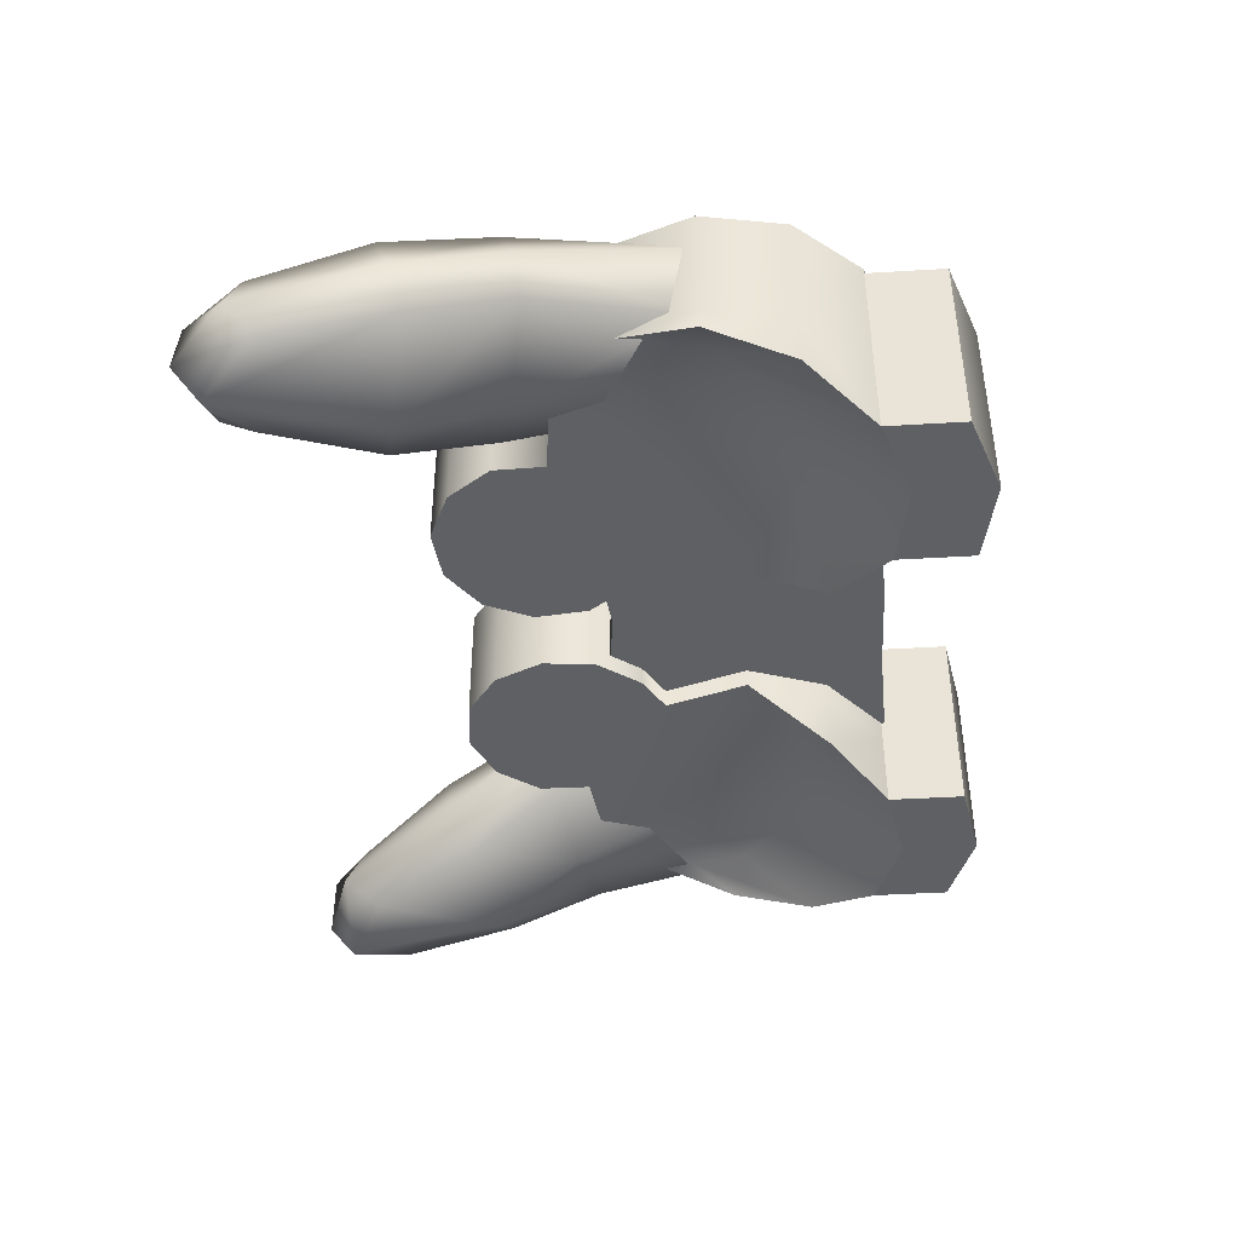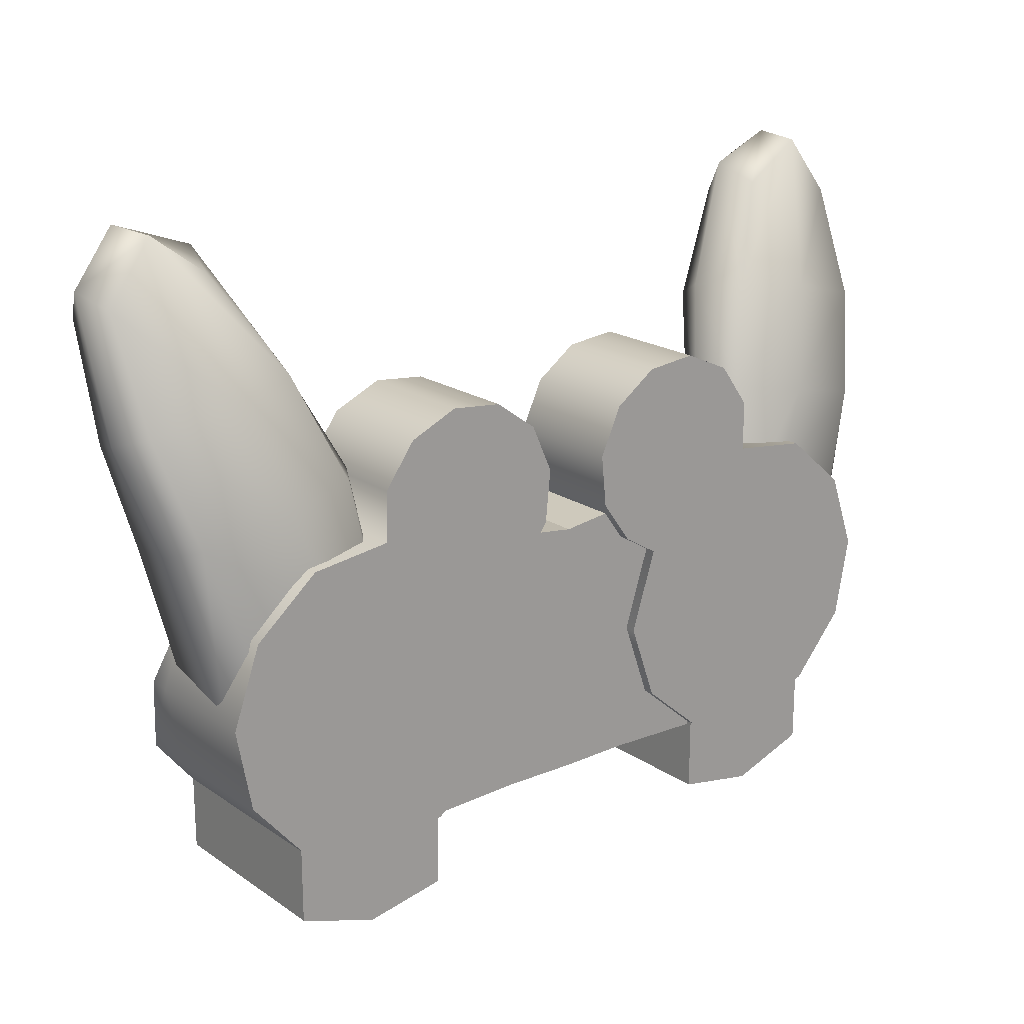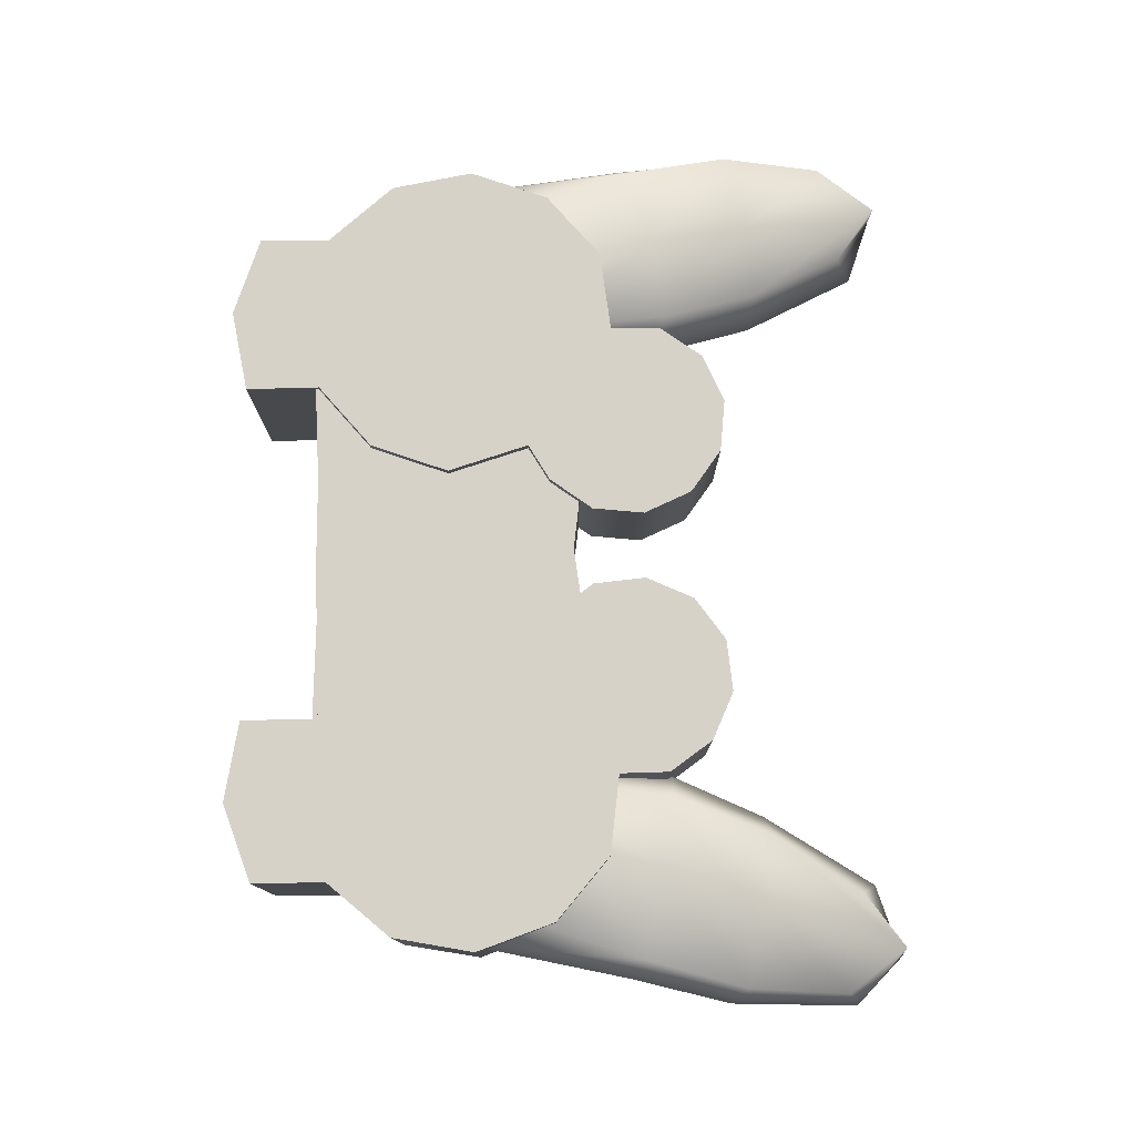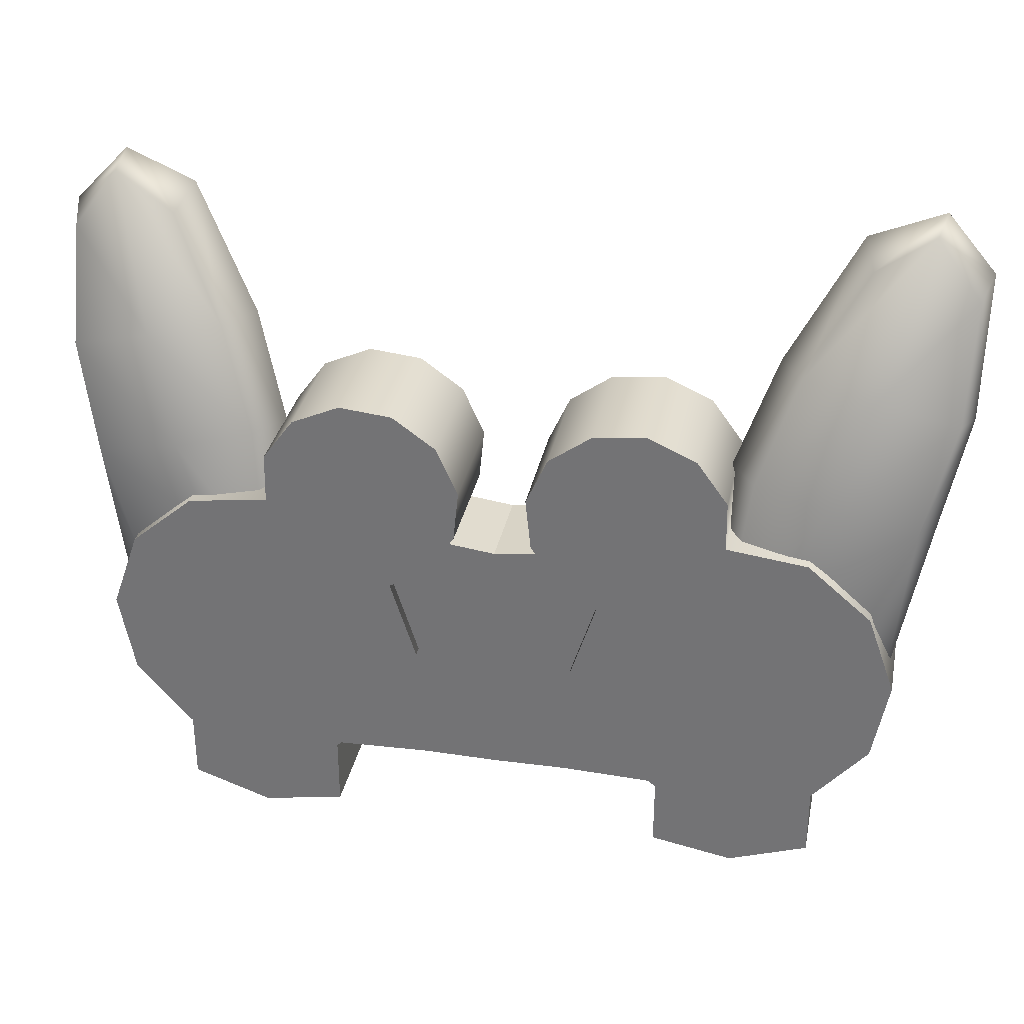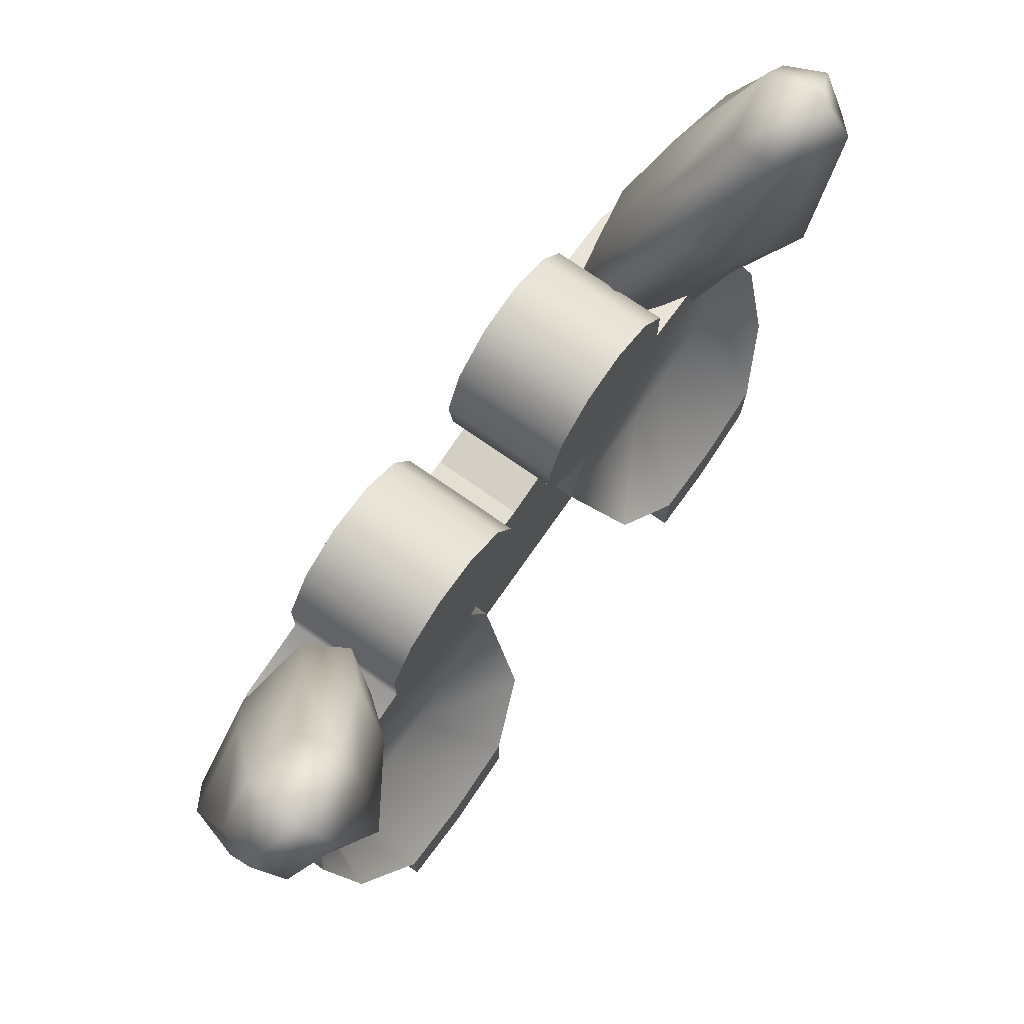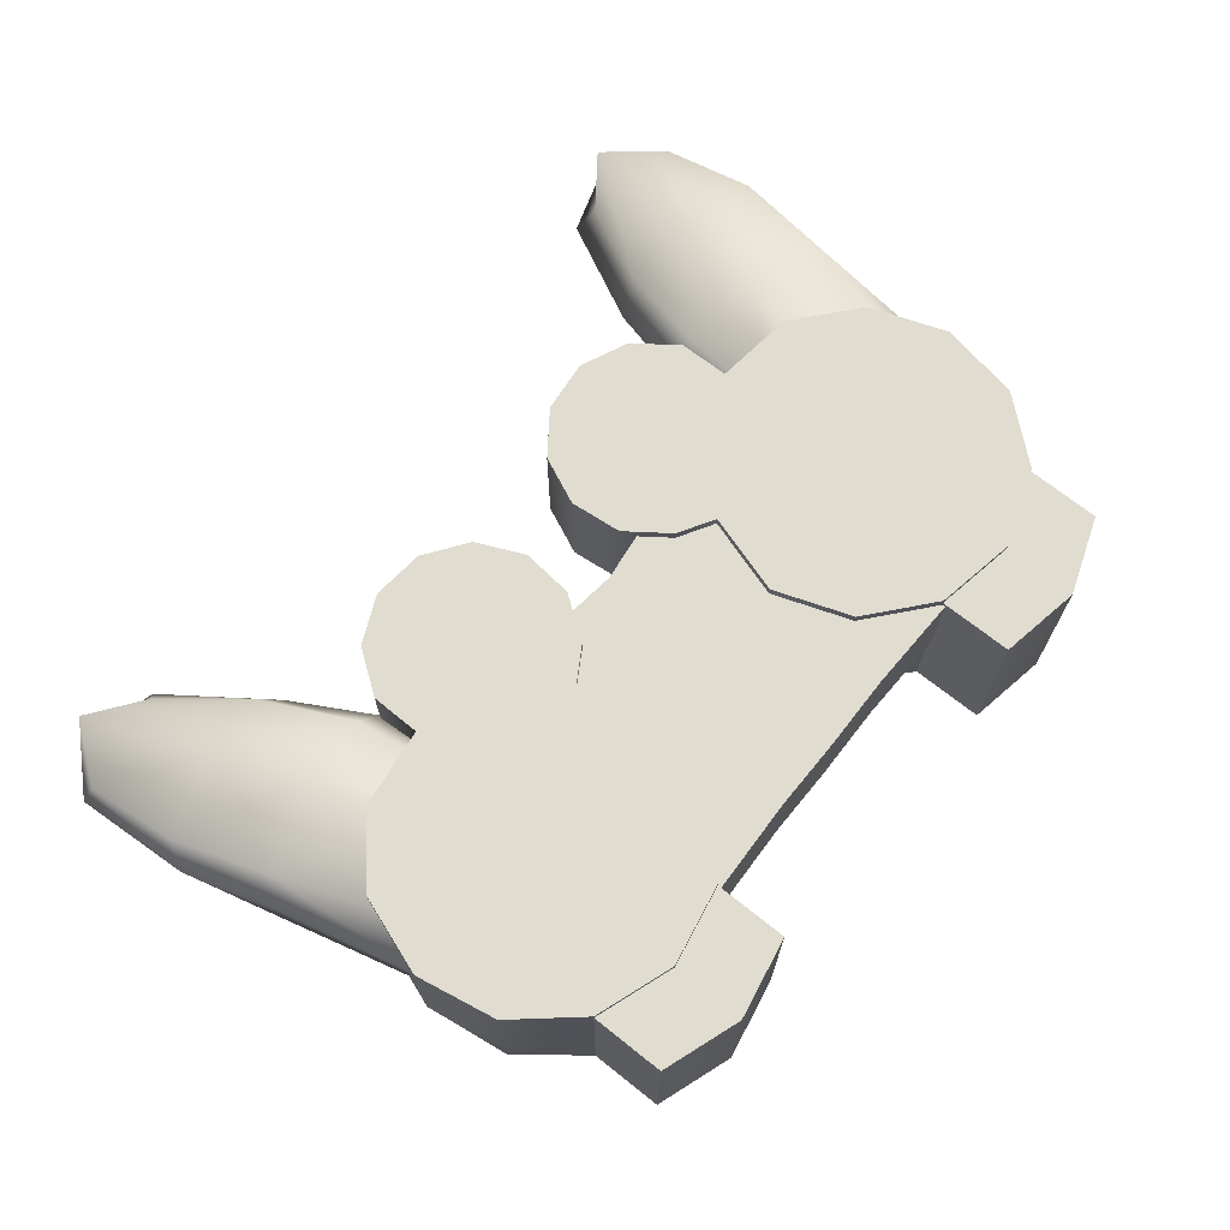
<metadata>
{"format":"obj","ext":"obj","renderer":"f3d","projection":"perspective","resolution":1024,"background":"white","views":[{"elev":-42.2,"azim":94.2,"up":"+Y"},{"elev":19.3,"azim":141.2,"up":"+Z"},{"elev":77.7,"azim":-90.8,"up":"+Y"},{"elev":32.1,"azim":-168.7,"up":"+Z"},{"elev":73.6,"azim":-55.1,"up":"+Z"},{"elev":69.7,"azim":128.5,"up":"+Y"}]}
</metadata>
<code>
v -10.75 -0.943 6.302
v -8.294 -1.09 6.763
v -10.74 0.7083 6.776
v -8.283 0.5614 7.237
v -8.82 3.156 -1.523
v -5.603 3.083 -0.8729
v -9.39 0.5325 -2.104
v -5.573 1.745 -1.159
v -9.634 0.6214 8.227
v -10.59 1.897 4.196
v -6.925 1.679 4.917
v -7.158 3.064 0.05166
v -7.05 0.744 -1.502
v -10.62 -0.3322 3.559
v -6.947 -0.5503 4.279
v -5.096 2.402 -0.9076
v -9.474 2.492 -2.621
v -9.649 -1.608 7.587
v -11.01 -0.2768 7.057
v -8.037 -0.4427 7.655
v -9.82 -0.7002 8.28
v -8.622 2.159 4.723
v -8.652 -1.608 3.886
v -6.369 0.528 4.798
v -10.93 0.7863 3.84
v -10.33 1.691 1.437
v -10.22 0.3615 1.272
v -7.808 -0.3371 1.626
v -6.023 0.6369 2.102
v -5.447 1.605 2.475
v -6.067 2.603 2.54
v -7.866 2.975 2.23
v -9.919 2.692 1.747
v -3.329 0.7591 0.7425
v -3.329 3.027 0.7425
v -4.456 3.027 -6.205
v -4.456 0.7591 -6.205
v 0 3.027 -6.139
v 0 0.7591 -6.139
v 0 0.7591 0.1555
v 0 3.027 0.1555
v -1.803 3.027 -6.114
v -1.803 0.7591 -6.114
v -1.803 0.7591 0.3849
v -1.803 3.027 0.3849
v -0.939 3.29 0.6212
v -1.685 3.29 -0.4111
v -2.555 3.29 -0.9318
v -5.559 3.29 1.156
v -5.538 3.29 2.375
v -4.791 3.29 3.407
v -3.629 3.29 3.928
v -2.362 3.29 3.797
v -1.329 3.29 3.051
v -0.8087 3.29 1.888
v -1.936 3.29 -2.905
v -2.608 3.29 -4.806
v -4.14 3.29 -6.115
v -6.122 3.29 -6.484
v -8.023 3.29 -5.812
v -9.332 3.29 -4.279
v -9.701 3.29 -2.298
v -9.029 3.29 -0.3971
v -7.496 3.29 0.9128
v -7.496 0.3046 0.9128
v -5.559 0.3046 1.156
v -2.555 0.3046 -0.9318
v -1.936 0.3046 -2.905
v -2.608 0.3046 -4.806
v -4.14 0.3046 -6.115
v -8.023 0.3046 -5.812
v -9.332 0.3046 -4.279
v -9.701 0.3046 -2.298
v -9.029 0.3046 -0.3971
v -5.538 0.3046 2.375
v -1.685 0.3046 -0.4111
v -0.939 0.3046 0.6212
v -4.791 0.3046 3.407
v -3.629 0.3046 3.928
v -2.362 0.3046 3.797
v -1.329 0.3046 3.051
v -0.8087 0.3046 1.888
v -8.987 0.3046 -1.258
v -8.729 0.3046 -2.574
v -7.833 0.3046 -3.391
v -6.594 0.3046 -3.946
v -5.118 0.3046 -4.067
v -3.57 0.3046 -3.68
v -9.701 -0.2325 -2.298
v -9.332 -0.9663 -4.279
v -8.023 -1.608 -5.812
v -6.122 -1.608 -6.484
v -4.14 -1.608 -6.115
v -2.608 -1.075 -4.806
v -4.14 3.149 -7.911
v -4.14 0.3046 -7.911
v -6.122 0.3046 -8.28
v -6.122 3.149 -8.28
v -8.023 0.3046 -7.608
v -8.023 3.149 -7.608
v -6.122 -1.608 -8.28
v -8.023 -1.608 -7.608
v -4.14 -1.608 -7.911
v -4.14 3.149 -6.115
v -6.122 3.149 -6.484
v -8.023 3.149 -5.812
v 10.75 -0.943 6.302
v 9.649 -1.608 7.587
v 9.82 -0.7002 8.28
v 11.01 -0.2768 7.057
v 8.294 -1.09 6.763
v 8.037 -0.4427 7.655
v 8.283 0.5614 7.237
v 9.634 0.6214 8.227
v 10.74 0.7083 6.776
v 8.622 2.159 4.723
v 10.59 1.897 4.196
v 6.925 1.679 4.917
v 6.067 2.603 2.54
v 7.866 2.975 2.23
v 9.919 2.692 1.747
v 10.22 0.3615 1.272
v 7.808 -0.3371 1.626
v 8.652 -1.608 3.886
v 10.62 -0.3322 3.559
v 6.023 0.6369 2.102
v 6.947 -0.5503 4.279
v 6.369 0.528 4.798
v 5.447 1.605 2.475
v 10.93 0.7863 3.84
v 10.33 1.691 1.437
v 9.39 0.5325 -2.104
v 9.474 2.492 -2.621
v 7.05 0.744 -1.502
v 5.573 1.745 -1.159
v 5.096 2.402 -0.9076
v 5.603 3.083 -0.8729
v 7.158 3.064 0.05166
v 8.82 3.156 -1.523
v 3.329 3.027 0.7425
v 1.803 3.027 0.3849
v 1.803 3.027 -6.114
v 4.456 3.027 -6.205
v 1.803 0.7591 -6.114
v 4.456 0.7591 -6.205
v 1.803 0.7591 0.3849
v 3.329 0.7591 0.7425
v 7.496 0.3046 0.9128
v 1.936 0.3046 -2.905
v 2.555 0.3046 -0.9318
v 5.559 0.3046 1.156
v 1.685 0.3046 -0.4111
v 5.538 0.3046 2.375
v 3.57 0.3046 -3.68
v 5.118 0.3046 -4.067
v 6.594 0.3046 -3.946
v 7.833 0.3046 -3.391
v 8.729 0.3046 -2.574
v 8.987 0.3046 -1.258
v 9.029 0.3046 -0.3971
v 0.939 0.3046 0.6212
v 4.791 0.3046 3.407
v 3.629 0.3046 3.928
v 2.362 0.3046 3.797
v 1.329 0.3046 3.051
v 0.8087 0.3046 1.888
v 7.496 3.29 0.9128
v 5.559 3.29 1.156
v 2.555 3.29 -0.9318
v 1.936 3.29 -2.905
v 5.538 3.29 2.375
v 1.685 3.29 -0.4111
v 2.608 3.29 -4.806
v 4.14 3.29 -6.115
v 6.122 3.29 -6.484
v 8.023 3.29 -5.812
v 9.332 3.29 -4.279
v 9.701 3.29 -2.298
v 9.029 3.29 -0.3971
v 0.939 3.29 0.6212
v 4.791 3.29 3.407
v 3.629 3.29 3.928
v 2.362 3.29 3.797
v 1.329 3.29 3.051
v 0.8087 3.29 1.888
v 2.608 0.3046 -4.806
v 4.14 3.149 -6.115
v 4.14 3.149 -7.911
v 4.14 0.3046 -7.911
v 6.122 0.3046 -8.28
v 6.122 3.149 -8.28
v 8.023 0.3046 -7.608
v 8.023 3.149 -7.608
v 9.332 0.3046 -4.279
v 8.023 3.149 -5.812
v 8.023 0.3046 -5.812
v 9.701 0.3046 -2.298
v 9.701 -0.2325 -2.298
v 9.332 -0.9663 -4.279
v 8.023 -1.608 -5.812
v 6.122 -1.608 -6.484
v 4.14 -1.608 -6.115
v 2.608 -1.075 -4.806
v 6.122 -1.608 -8.28
v 8.023 -1.608 -7.608
v 4.14 -1.608 -7.911
v 4.14 0.3046 -6.115
v 6.122 3.149 -6.484
f 1 18 21 19
f 18 2 20 21
f 21 20 4 9
f 19 21 9 3
f 3 9 22 10
f 9 4 11 22
f 22 11 31 32
f 10 22 32 33
f 27 28 23 14
f 28 29 15 23
f 23 15 2 18
f 14 23 18 1
f 2 15 24 20
f 15 29 30 24
f 24 30 31 11
f 20 24 11 4
f 27 14 25 26
f 14 1 19 25
f 25 19 3 10
f 33 26 25 10
f 7 27 26 17
f 7 13 28 27
f 13 8 29 28
f 30 29 8 16
f 31 30 16 6
f 32 31 6 12
f 33 32 12 5
f 17 26 33 5
f 35 45 42 36
f 36 42 43 37
f 37 43 44 34
f 42 38 39 43
f 44 43 39 40
f 45 44 40 41
f 42 45 41 38
f 65 68 67 66
f 66 67 76 75
f 68 65 88
f 87 88 65
f 86 87 65
f 85 86 65
f 84 85 65
f 83 84 65
f 74 83 65
f 76 77 75
f 75 77 78
f 78 77 79
f 79 77 80
f 80 77 81
f 81 77 82
f 64 49 48 56
f 49 50 47 48
f 56 57 64
f 57 58 64
f 58 59 64
f 59 60 64
f 60 61 64
f 61 62 64
f 62 63 64
f 47 50 46
f 50 51 46
f 51 52 46
f 52 53 46
f 53 54 46
f 54 55 46
f 64 65 66 49
f 48 67 68 56
f 56 68 69 57
f 57 69 104 58
f 95 96 97 98
f 98 97 99 100
f 72 106 71
f 61 72 73 62
f 62 73 74 63
f 63 74 65 64
f 49 66 75 50
f 47 76 67 48
f 46 77 76 47
f 50 75 78 51
f 51 78 79 52
f 52 79 80 53
f 53 80 81 54
f 54 81 82 55
f 55 82 77 46
f 89 83 74
f 90 84 83 89
f 91 85 84 90
f 92 86 85 91
f 93 87 86 92
f 94 88 87 93
f 68 88 94
f 74 73 89
f 73 72 90 89
f 72 71 91 90
f 99 97 101 102
f 97 96 103 101
f 70 69 94 93
f 69 68 94
f 105 104 95 98
f 106 105 98 100
f 92 91 102 101
f 91 71 99 102
f 70 93 103 96
f 93 92 101 103
f 59 58 104 105
f 60 59 105 106
f 60 106 72 61
f 104 69 70
f 95 104 70 96
f 99 71 106 100
f 107 110 109 108
f 108 109 112 111
f 109 114 113 112
f 110 115 114 109
f 115 117 116 114
f 114 116 118 113
f 116 120 119 118
f 117 121 120 116
f 122 125 124 123
f 123 124 127 126
f 124 108 111 127
f 125 107 108 124
f 111 112 128 127
f 127 128 129 126
f 128 118 119 129
f 112 113 118 128
f 122 131 130 125
f 125 130 110 107
f 130 117 115 110
f 121 117 130 131
f 132 133 131 122
f 132 122 123 134
f 134 123 126 135
f 129 136 135 126
f 119 137 136 129
f 120 138 137 119
f 121 139 138 120
f 133 139 121 131
f 140 143 142 141
f 143 145 144 142
f 145 147 146 144
f 142 144 39 38
f 146 40 39 144
f 141 41 40 146
f 142 38 41 141
f 148 151 150 149
f 151 153 152 150
f 149 154 148
f 155 148 154
f 156 148 155
f 157 148 156
f 158 148 157
f 159 148 158
f 160 148 159
f 152 153 161
f 153 162 161
f 162 163 161
f 163 164 161
f 164 165 161
f 165 166 161
f 167 170 169 168
f 168 169 172 171
f 170 167 173
f 173 167 174
f 174 167 175
f 175 167 176
f 176 167 177
f 177 167 178
f 178 167 179
f 172 180 171
f 171 180 181
f 181 180 182
f 182 180 183
f 183 180 184
f 184 180 185
f 167 168 151 148
f 169 170 149 150
f 170 173 186 149
f 173 174 187 186
f 188 191 190 189
f 191 193 192 190
f 194 196 195
f 177 178 197 194
f 178 179 160 197
f 179 167 148 160
f 168 171 153 151
f 172 169 150 152
f 180 172 152 161
f 171 181 162 153
f 181 182 163 162
f 182 183 164 163
f 183 184 165 164
f 184 185 166 165
f 185 180 161 166
f 198 160 159
f 199 198 159 158
f 200 199 158 157
f 201 200 157 156
f 202 201 156 155
f 203 202 155 154
f 149 203 154
f 160 198 197
f 197 198 199 194
f 194 199 200 196
f 192 205 204 190
f 190 204 206 189
f 207 202 203 186
f 186 203 149
f 208 191 188 187
f 195 193 191 208
f 201 204 205 200
f 200 205 192 196
f 207 189 206 202
f 202 206 204 201
f 175 208 187 174
f 176 195 208 175
f 176 177 194 195
f 187 207 186
f 188 189 207 187
f 192 193 195 196

</code>
